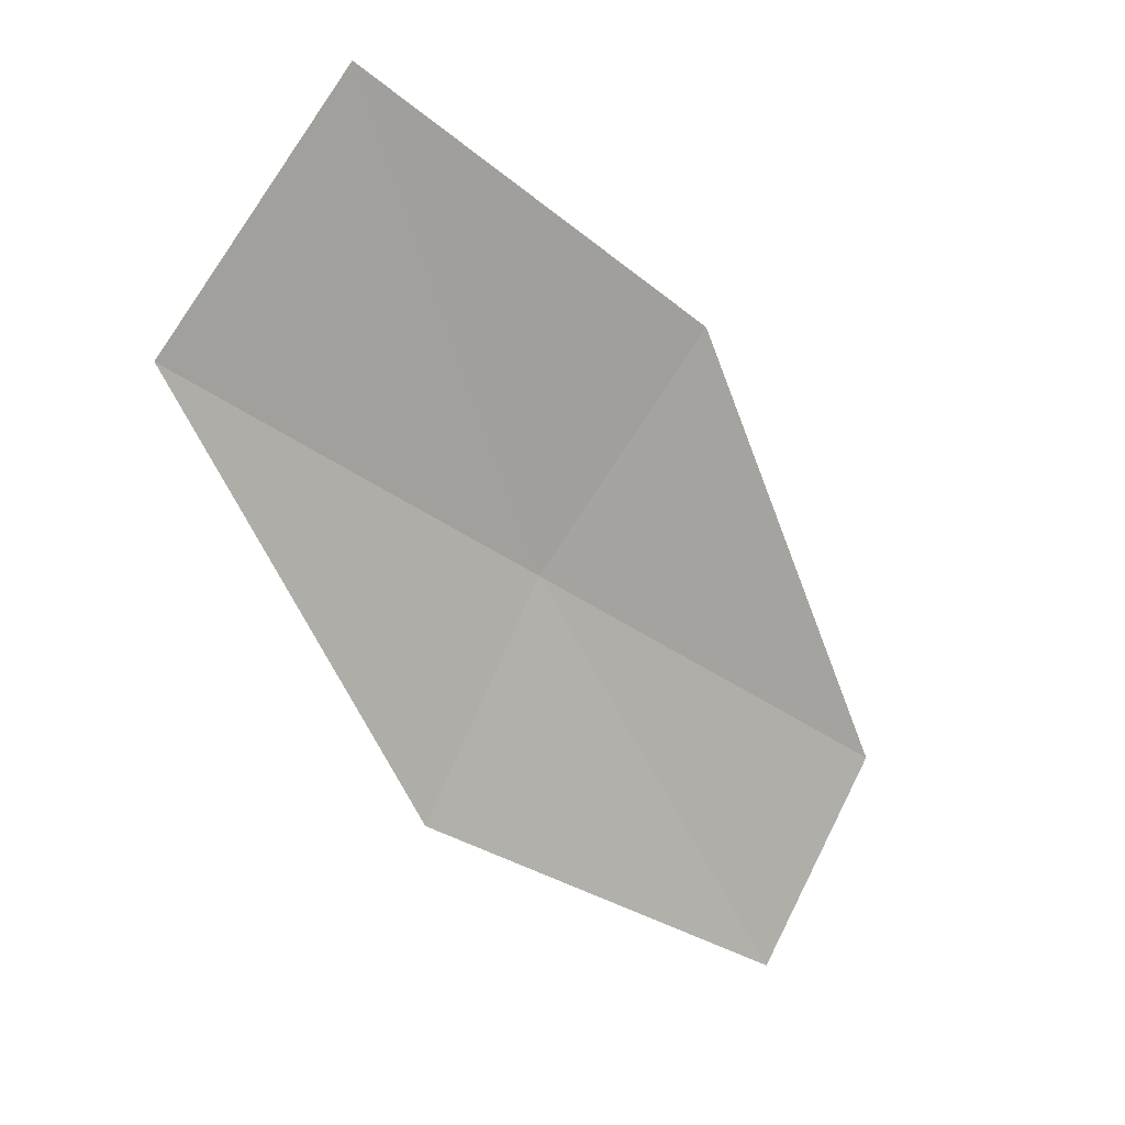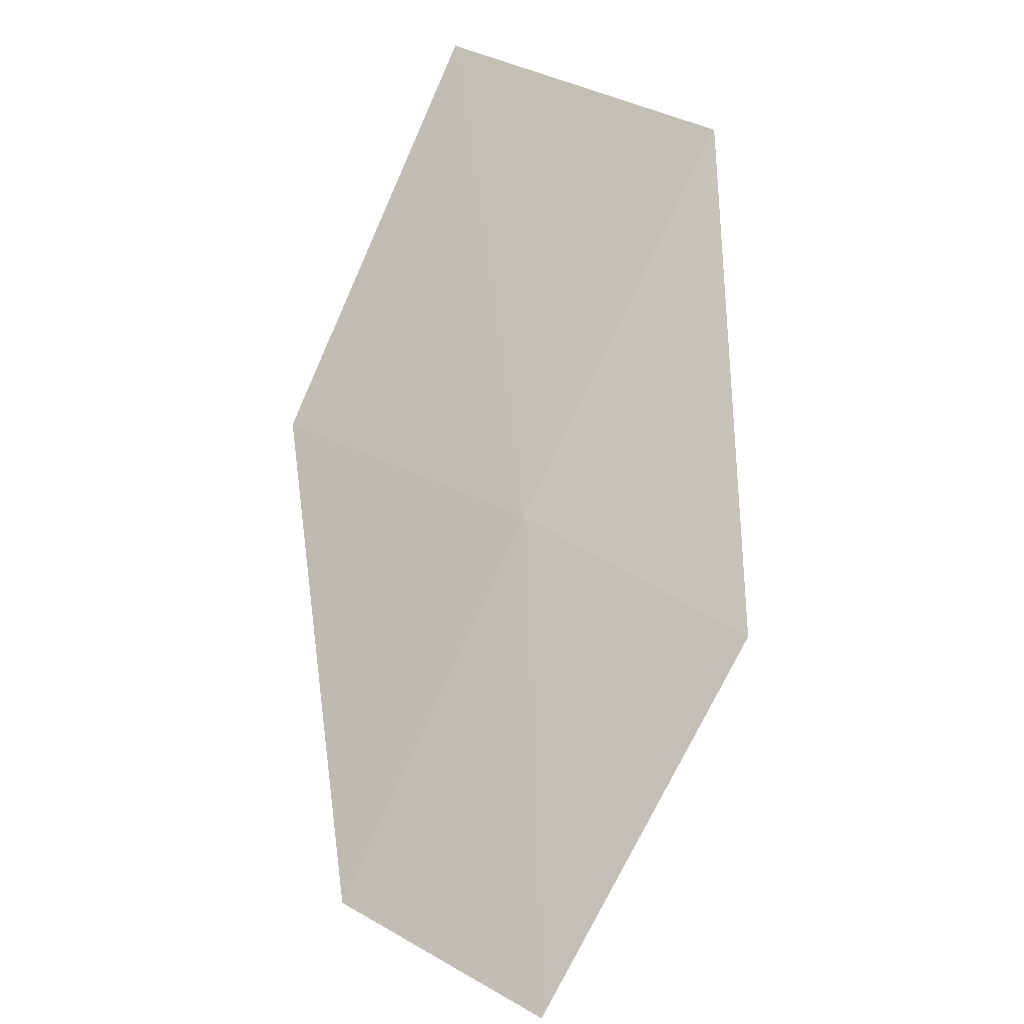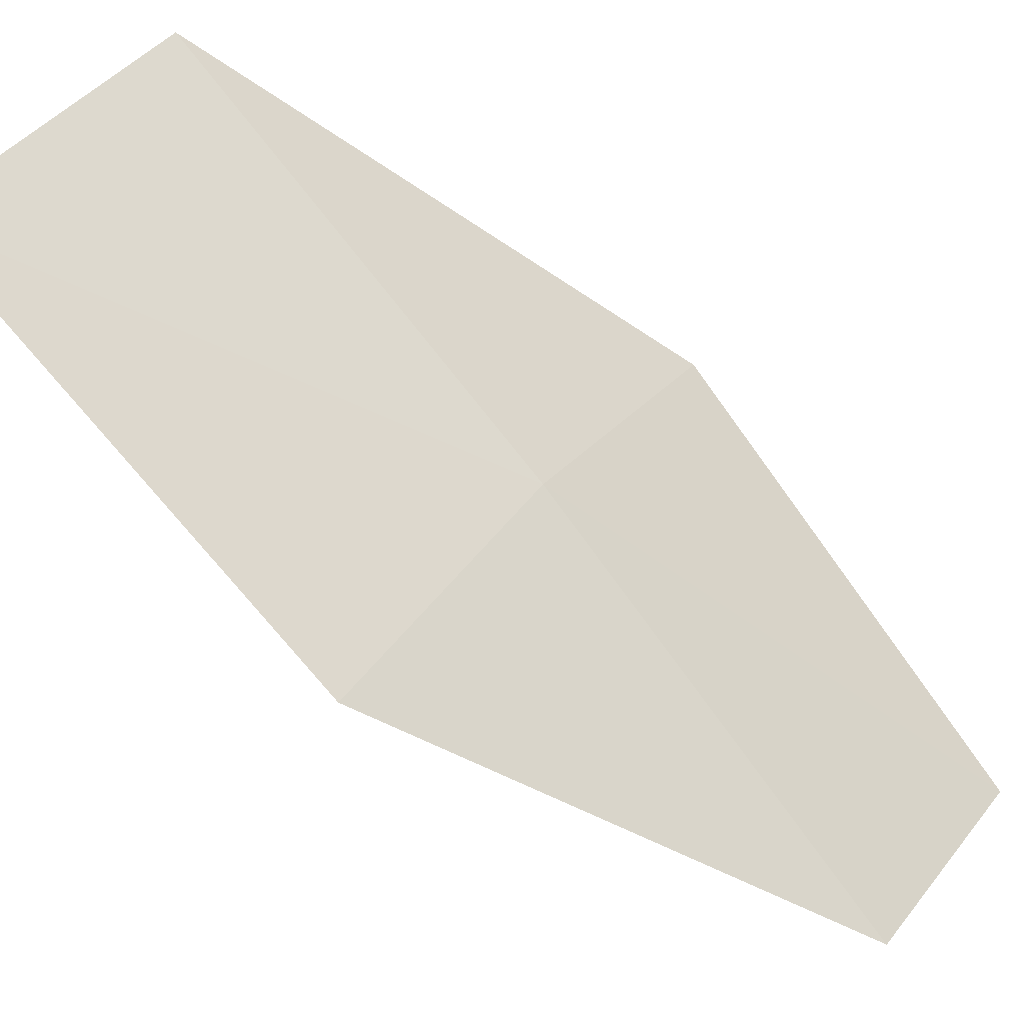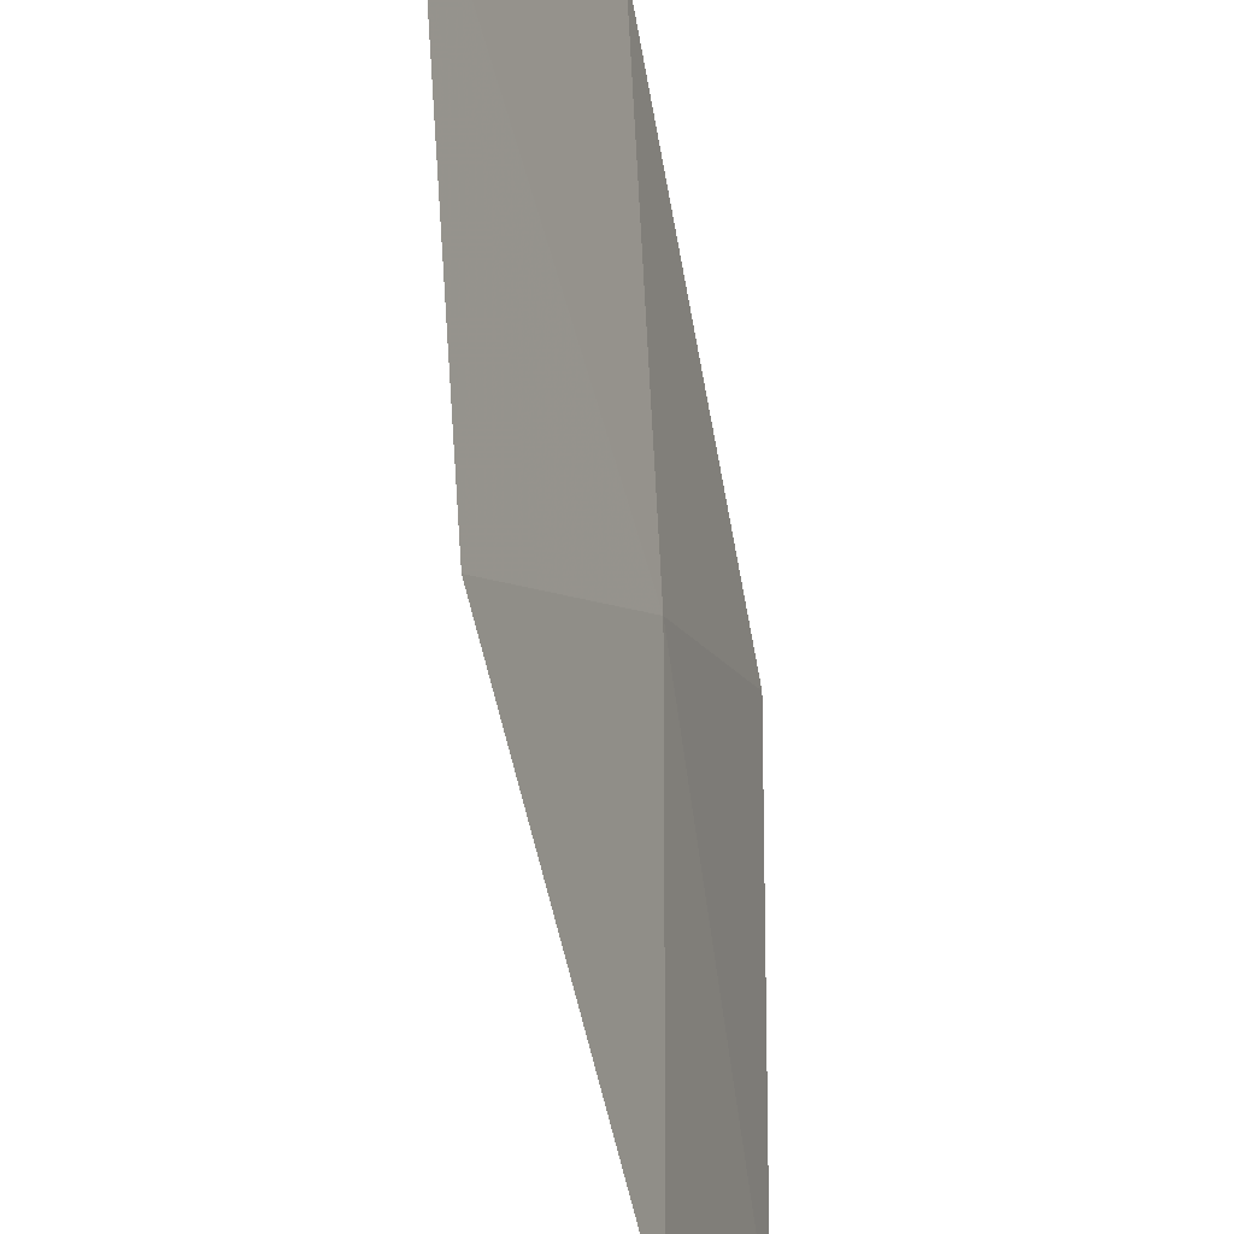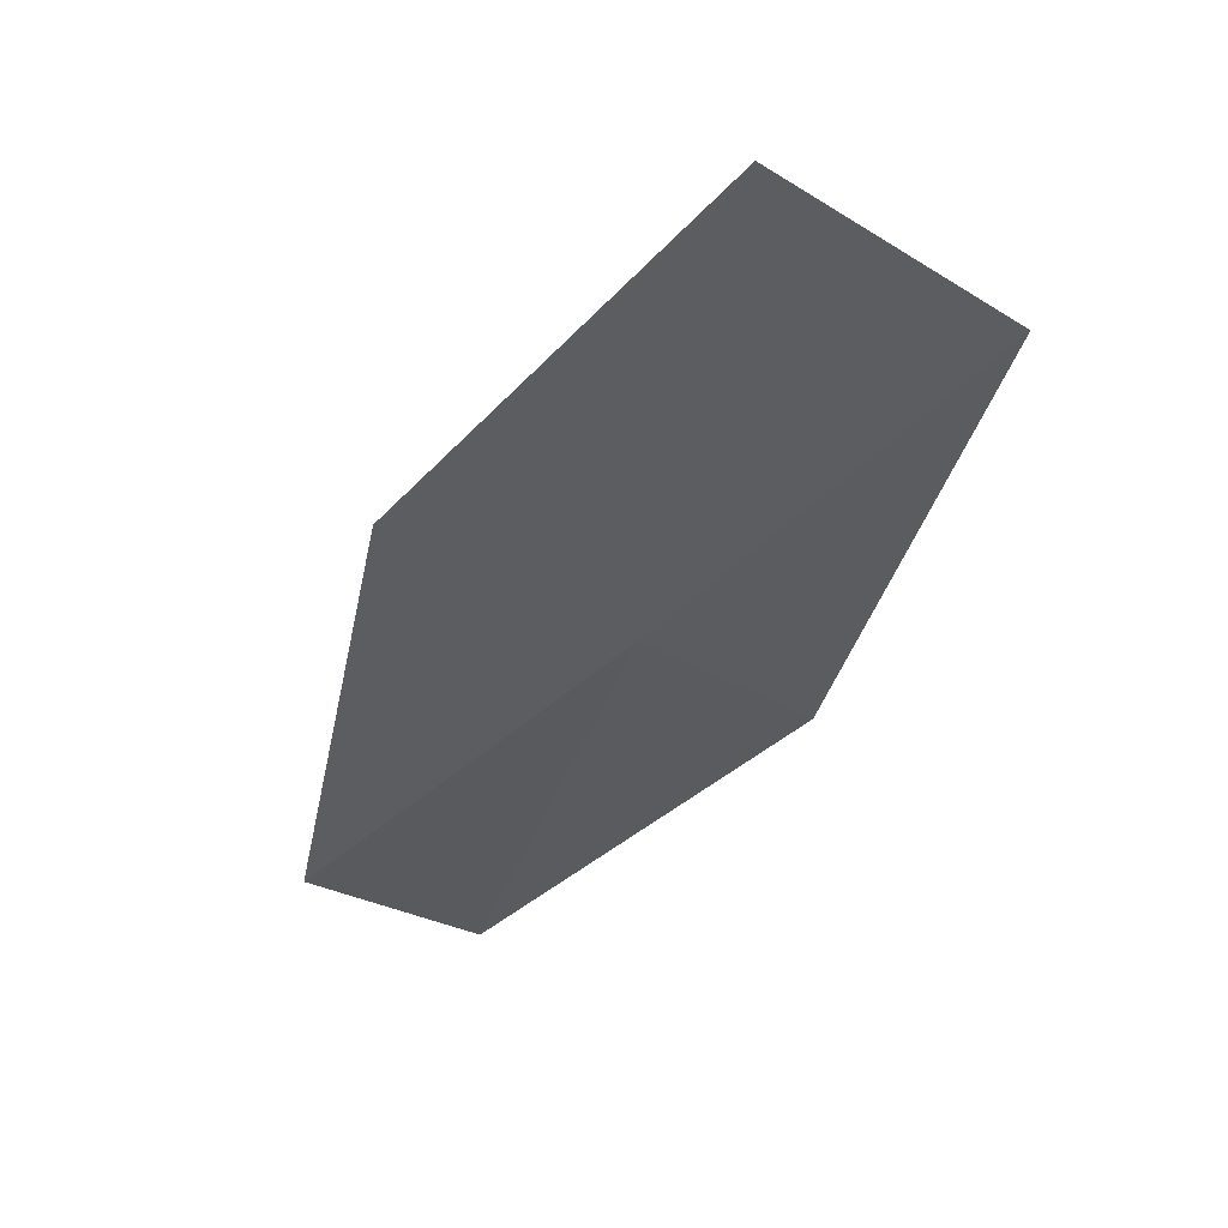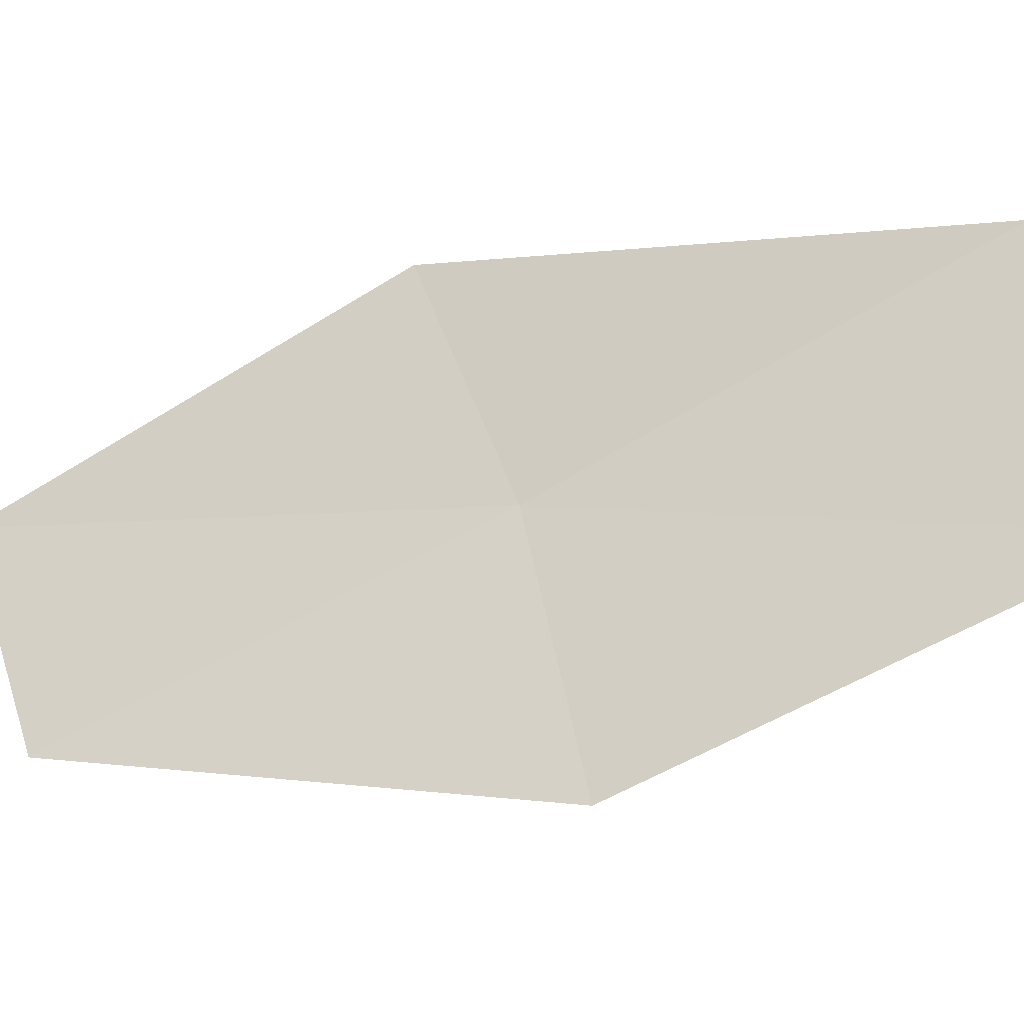
<metadata>
{"format":"obj","ext":"obj","renderer":"f3d","projection":"perspective","resolution":1024,"background":"white","views":[{"elev":51.6,"azim":35.2,"up":"+Y"},{"elev":-40.5,"azim":-91.4,"up":"+Y"},{"elev":-54.4,"azim":-93.9,"up":"+Z"},{"elev":-76.1,"azim":-134.7,"up":"+Z"},{"elev":18.5,"azim":-125.6,"up":"+Y"},{"elev":-12.2,"azim":150.9,"up":"+Z"}]}
</metadata>
<code>
v 12.15 102.4 9.263
v 12.26 101.9 10.15
v 13.35 100.8 9.363
v 13.29 101.3 8.548
v 11.1 103.6 10
v 12.24 103 8.288
v 11.17 104.2 8.952
f 1 2 3
f 1 3 4
f 1 5 2
f 1 4 6
f 1 7 5
f 1 6 7

</code>
